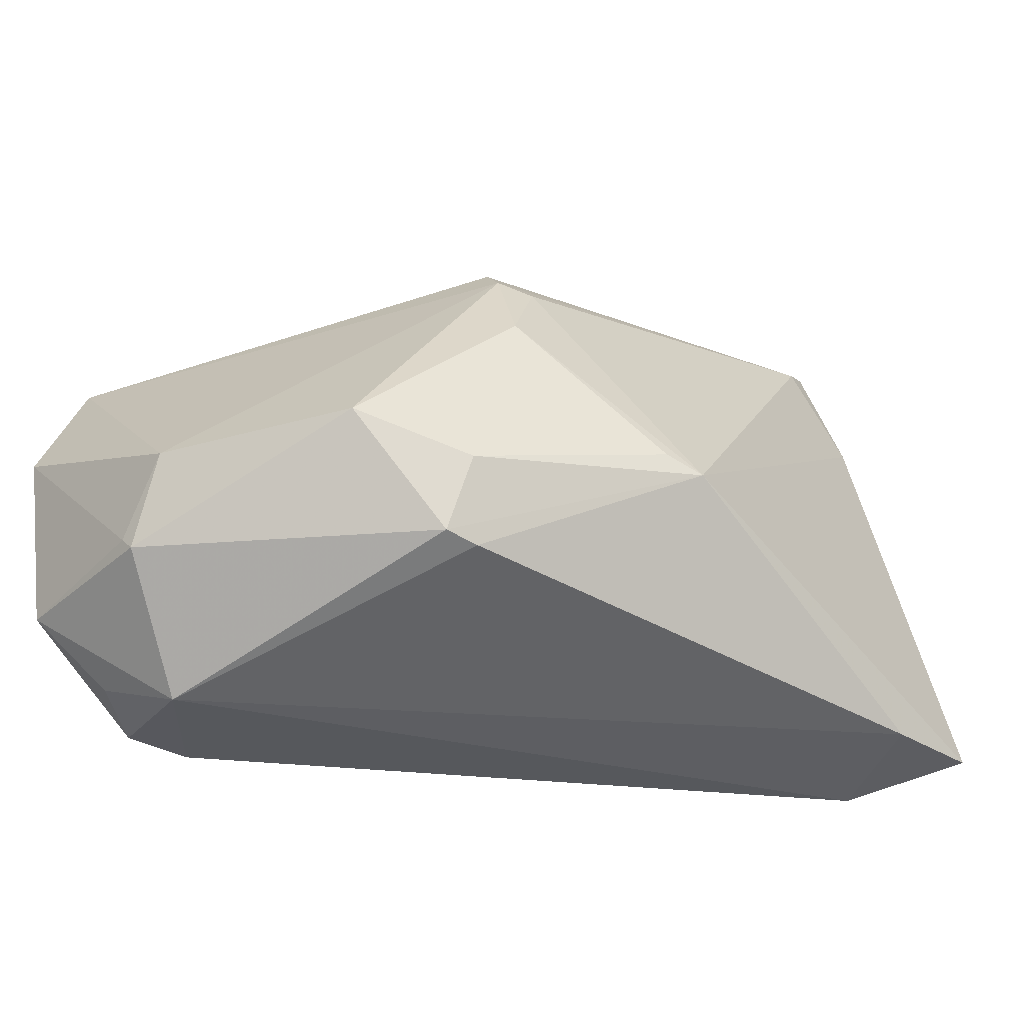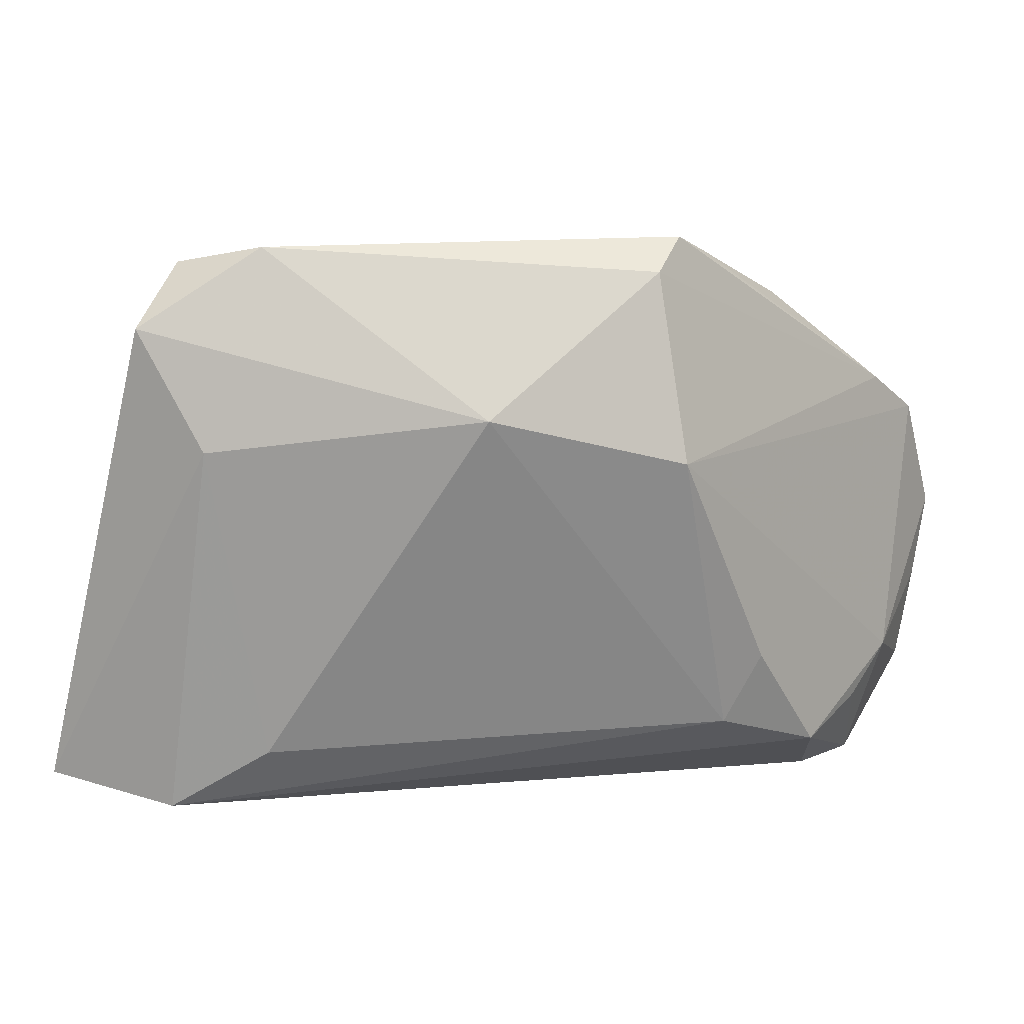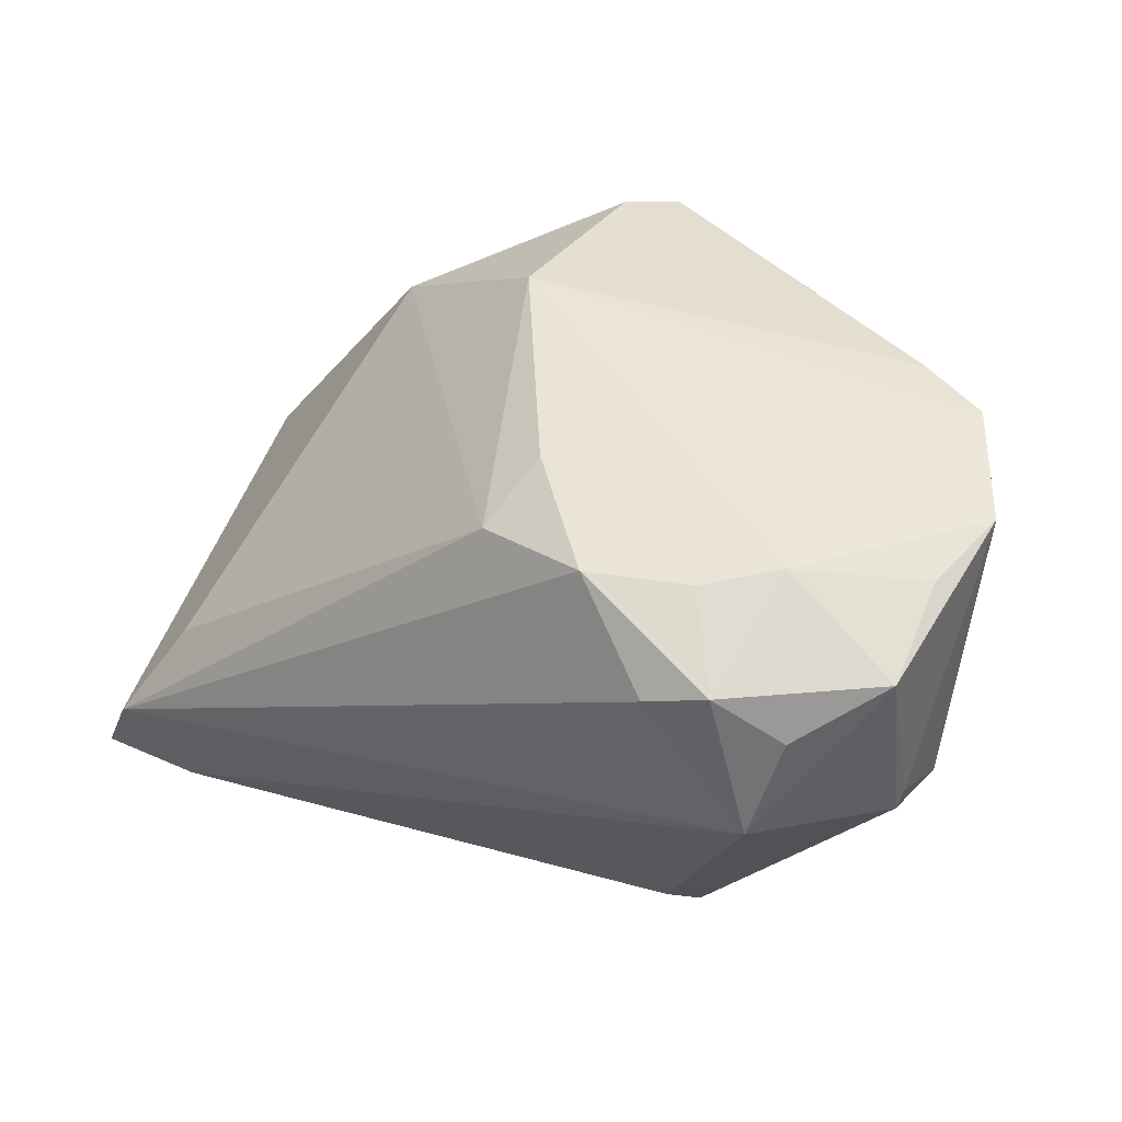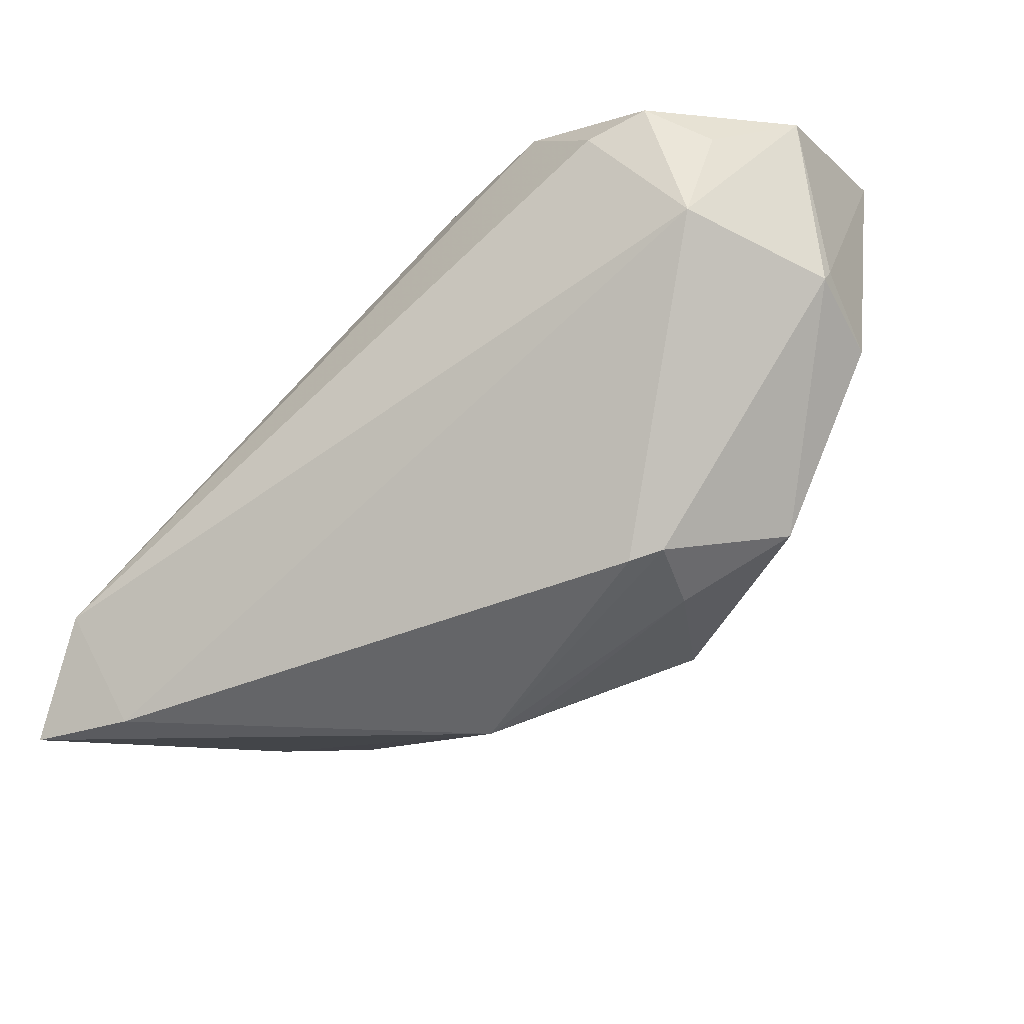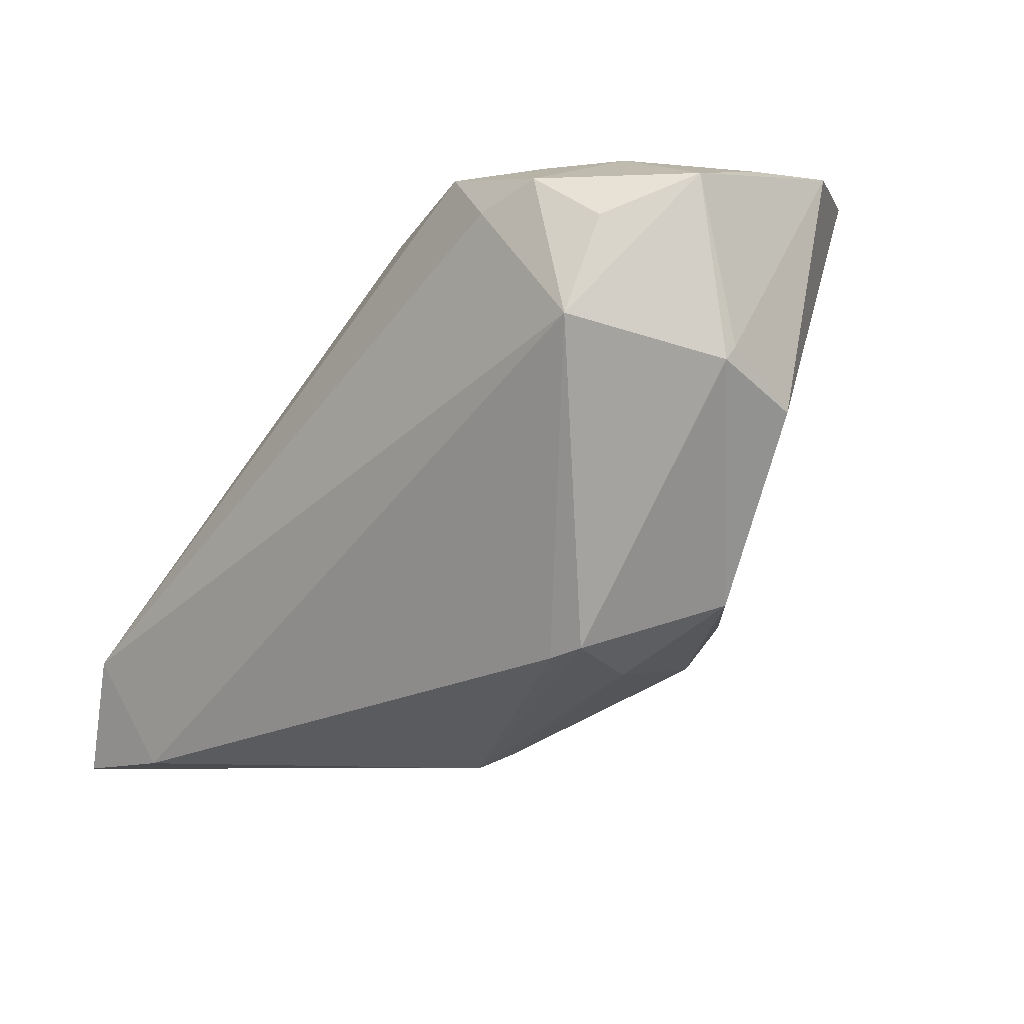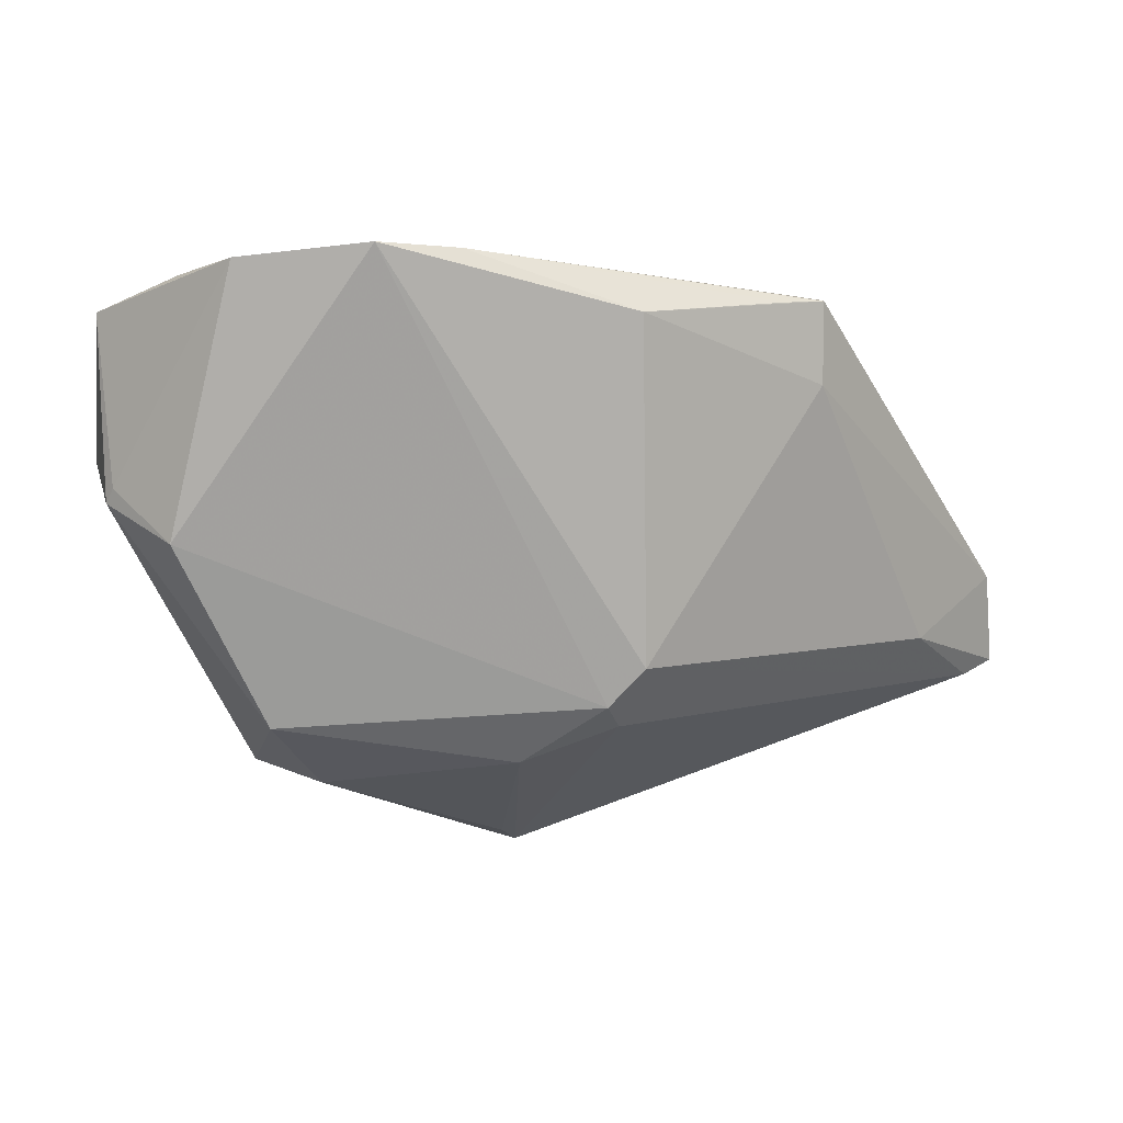
<metadata>
{"format":"obj","ext":"obj","renderer":"f3d","projection":"perspective","resolution":1024,"background":"white","views":[{"elev":-24.5,"azim":136.3,"up":"+Y"},{"elev":4.1,"azim":-51.0,"up":"+Y"},{"elev":44.3,"azim":32.3,"up":"+Z"},{"elev":-28.2,"azim":30.8,"up":"+Z"},{"elev":-10.6,"azim":46.2,"up":"+Z"},{"elev":2.0,"azim":131.2,"up":"+Z"}]}
</metadata>
<code>
v 0.02984 -0.02341 0.0316
v 0.01253 0.01898 -0.0166
v -0.04094 0.03131 -0.002187
v -0.03498 -0.02624 -0.007856
v -0.047 0.01764 -0.01652
v 0.05051 -0.007911 0.002849
v 0.01868 0.02729 0.02615
v -0.00491 0.03265 0.01939
v 0.04106 -0.03196 0.01107
v 0.01598 0.02041 -0.0143
v 0.05083 -0.0166 0.008437
v 0.01907 0.01082 -0.02048
v 0.01954 -0.02764 0.03172
v -0.04733 -0.02944 -0.03112
v 0.005118 -0.004577 -0.03071
v -0.04412 0.0299 -0.01225
v 0.02964 -0.03297 0.02422
v 0.02811 -0.009934 -0.02345
v -0.004648 0.03297 0.02827
v 0.0361 -0.03145 0.02686
v 0.03399 0.01683 0.03208
v -0.04037 -0.03297 -0.01834
v 0.05068 -0.01792 0.006874
v -0.02779 0.03043 -0.008844
v 0.048 -0.009346 0.03001
v -0.03525 -0.0285 -0.03098
v 0.04966 0.000522 0.03104
v 0.01396 0.02385 -0.0102
v 0.04224 0.01302 0.03233
v -0.04635 0.008732 -0.005904
v 0.006097 -0.02419 0.02768
v -0.00947 0.02877 0.02893
v 0.000954 -0.006379 -0.03233
v 0.0263 -0.01948 -0.02223
v 0.03002 -0.01852 -0.02137
v -0.008733 0.007273 0.03233
v -0.02832 0.01227 0.01973
v 0.04294 -0.02858 0.02193
v -0.0402 0.02873 -0.01383
v 0.0006806 0.03166 0.02791
v 0.04979 -0.02049 0.02665
v 0.03623 -0.01748 0.03233
v -0.05083 0.02232 -0.01175
v 0.03938 -0.005549 -0.01644
v 0.007723 -0.01609 0.03189
f 26 34 9
f 27 6 29
f 3 19 8
f 32 37 36
f 32 19 3
f 3 37 32
f 14 26 22
f 22 26 9
f 22 30 14
f 9 41 38
f 25 41 27
f 12 44 18
f 18 44 35
f 9 34 35
f 42 29 36
f 13 1 42
f 27 29 42
f 42 25 27
f 41 25 42
f 7 29 28
f 28 8 7
f 7 8 19
f 17 22 9
f 13 22 17
f 37 30 4
f 30 22 4
f 44 12 10
f 6 44 10
f 28 29 10
f 10 29 6
f 9 35 23
f 23 44 6
f 23 35 44
f 23 41 9
f 29 7 21
f 19 32 21
f 36 29 21
f 21 32 36
f 9 38 20
f 20 17 9
f 20 38 41
f 20 1 13
f 13 17 20
f 41 42 20
f 20 42 1
f 36 37 31
f 37 4 31
f 31 22 13
f 31 4 22
f 2 10 12
f 27 41 11
f 41 23 11
f 11 6 27
f 11 23 6
f 40 7 19
f 19 21 40
f 40 21 7
f 36 31 45
f 45 31 13
f 45 42 36
f 13 42 45
f 28 10 39
f 10 2 39
f 33 26 14
f 33 2 12
f 33 39 2
f 34 26 33
f 18 35 33
f 33 35 34
f 14 30 43
f 43 37 3
f 43 30 37
f 3 8 24
f 28 39 24
f 24 8 28
f 5 33 14
f 39 33 5
f 14 43 5
f 15 12 18
f 18 33 15
f 15 33 12
f 39 5 16
f 16 5 43
f 16 43 3
f 3 24 16
f 16 24 39

</code>
